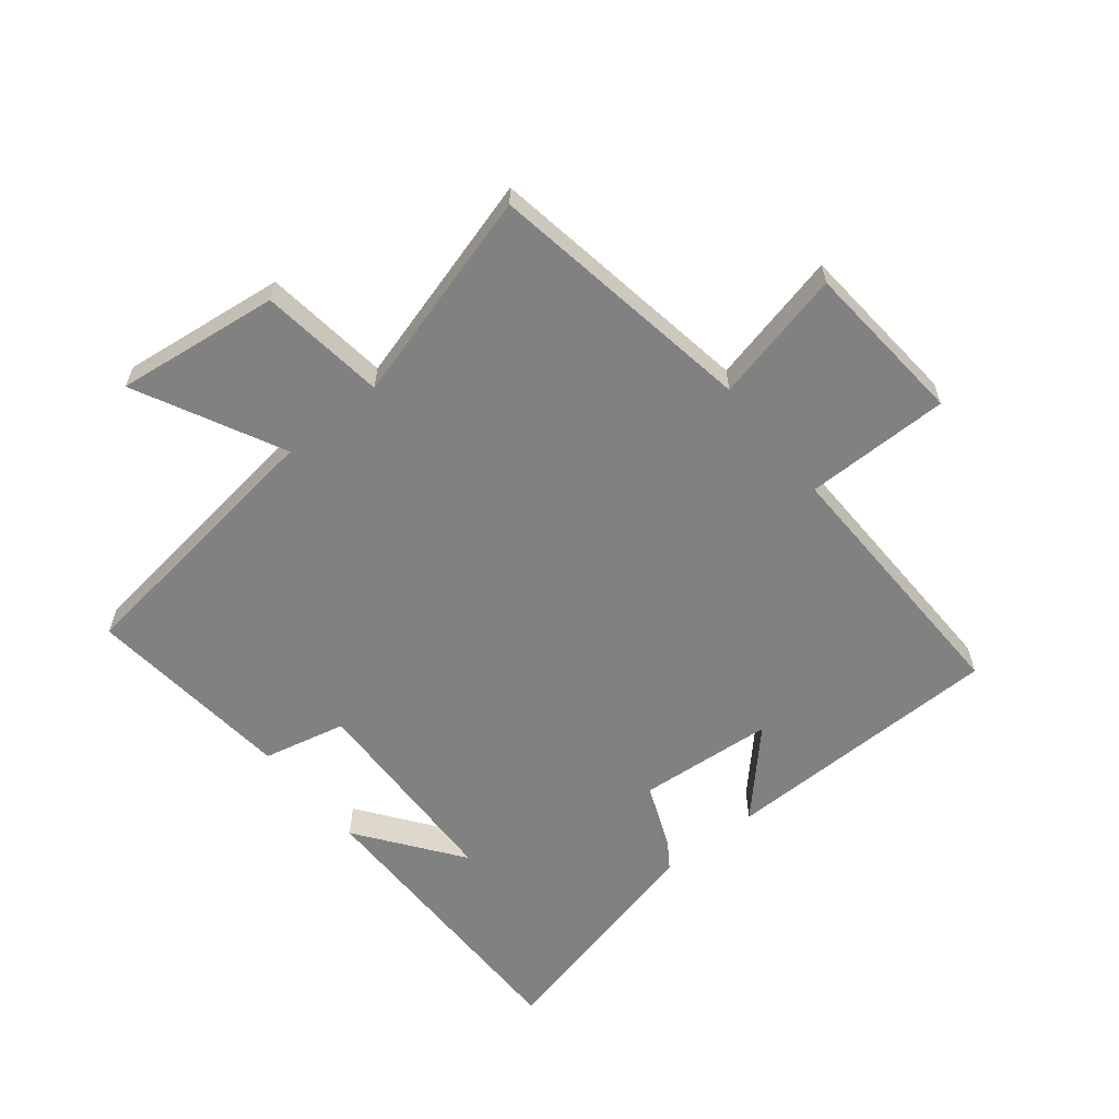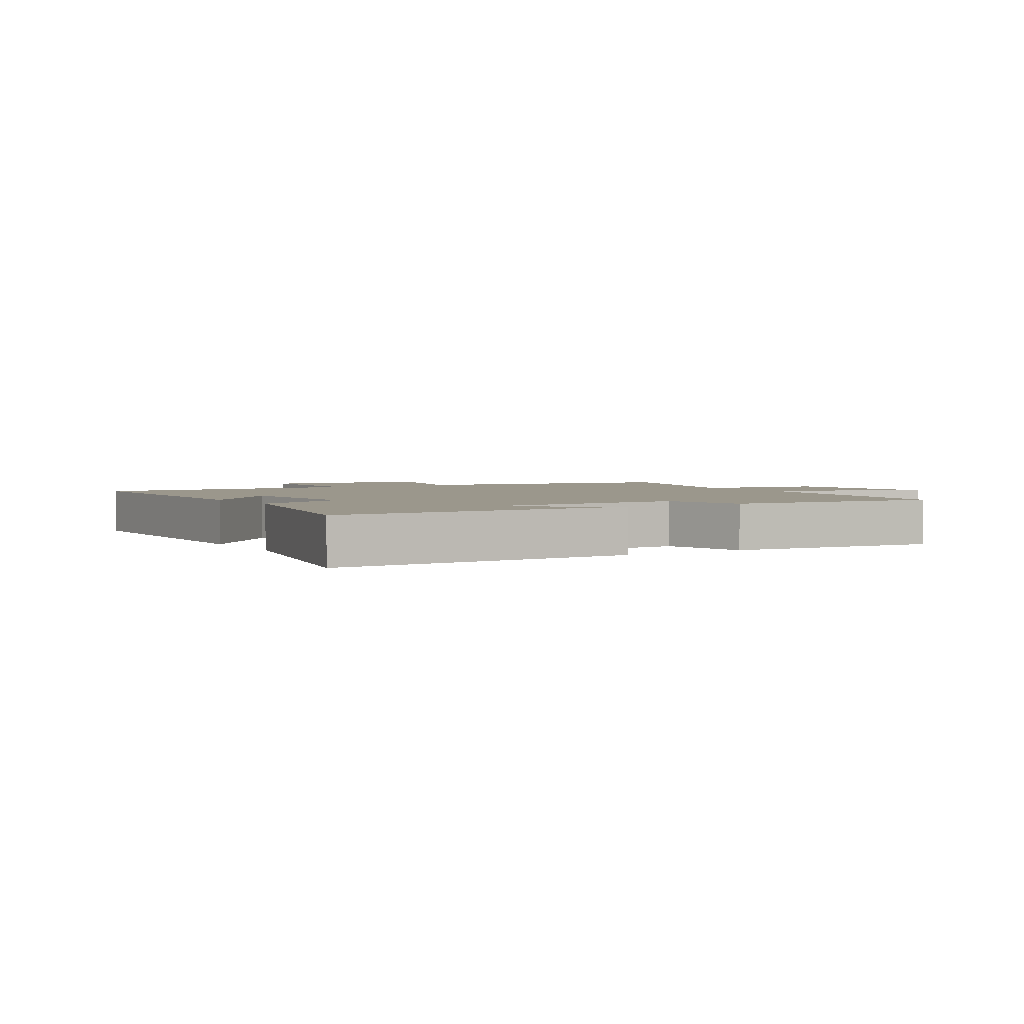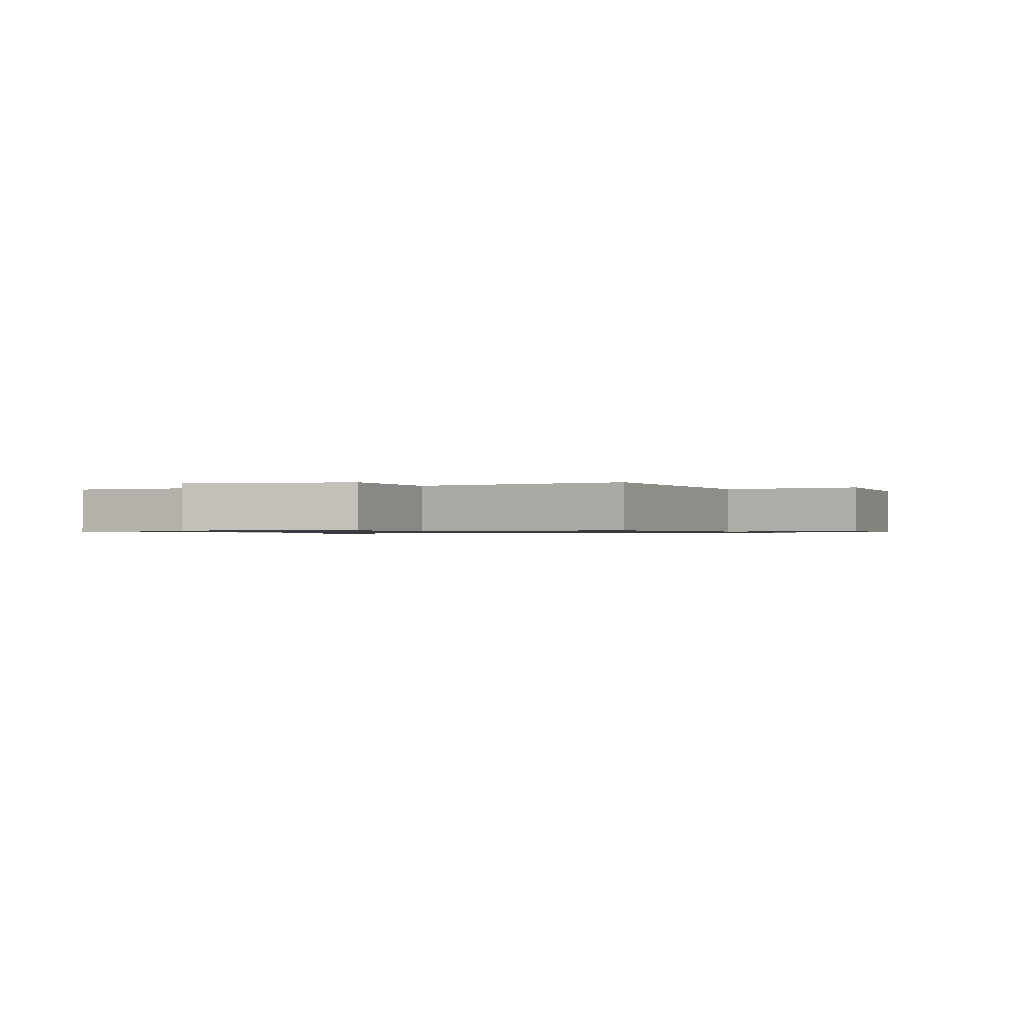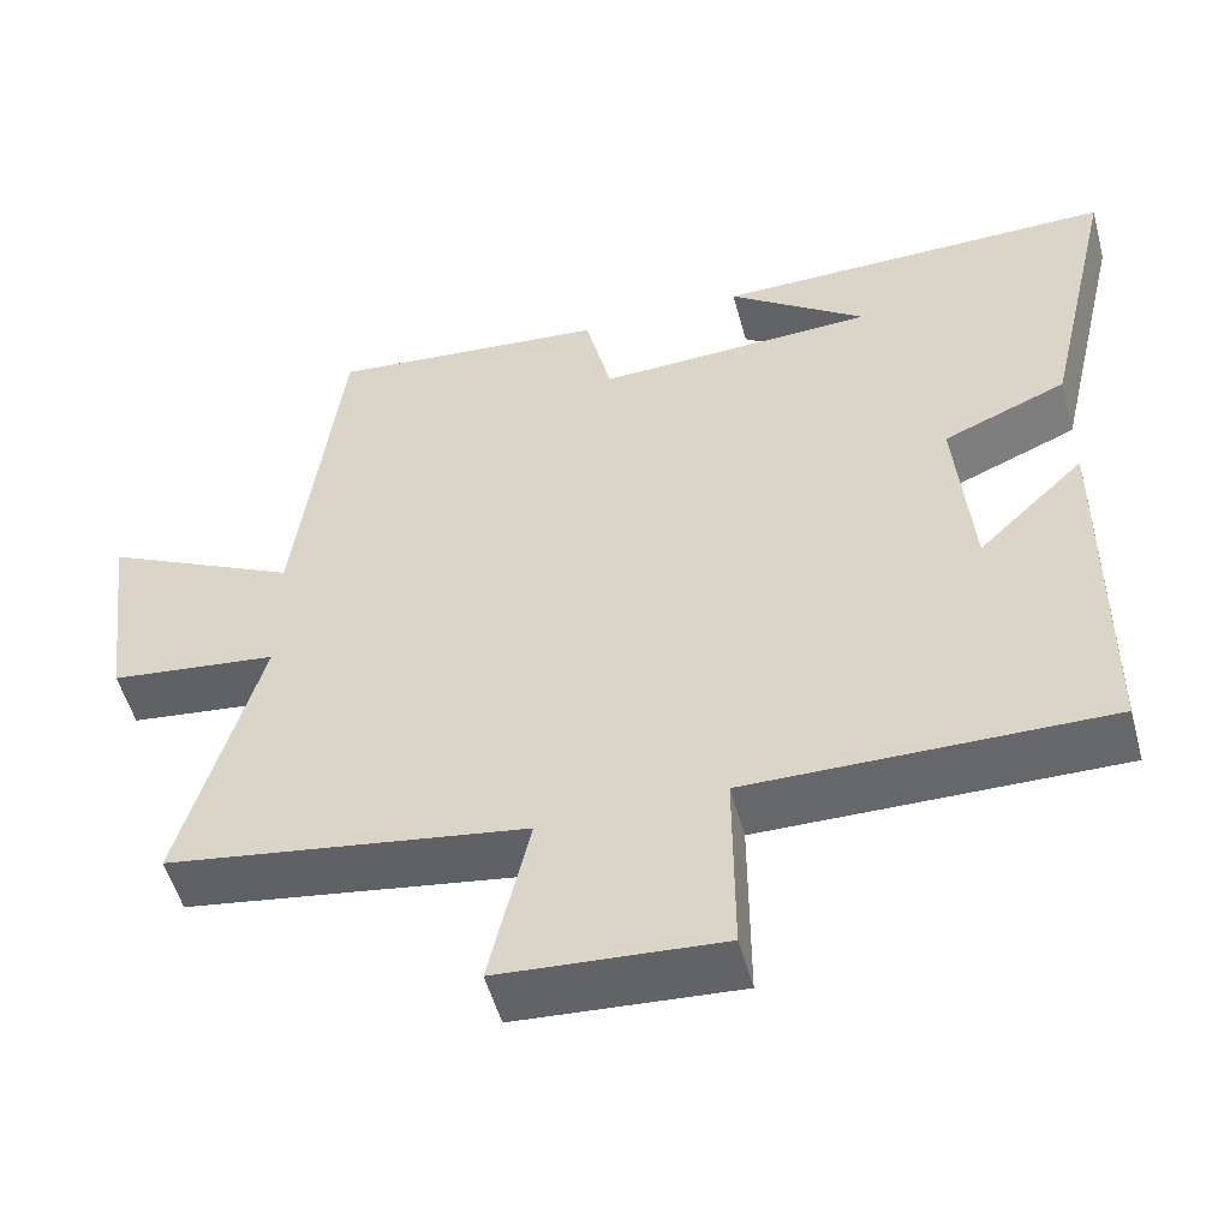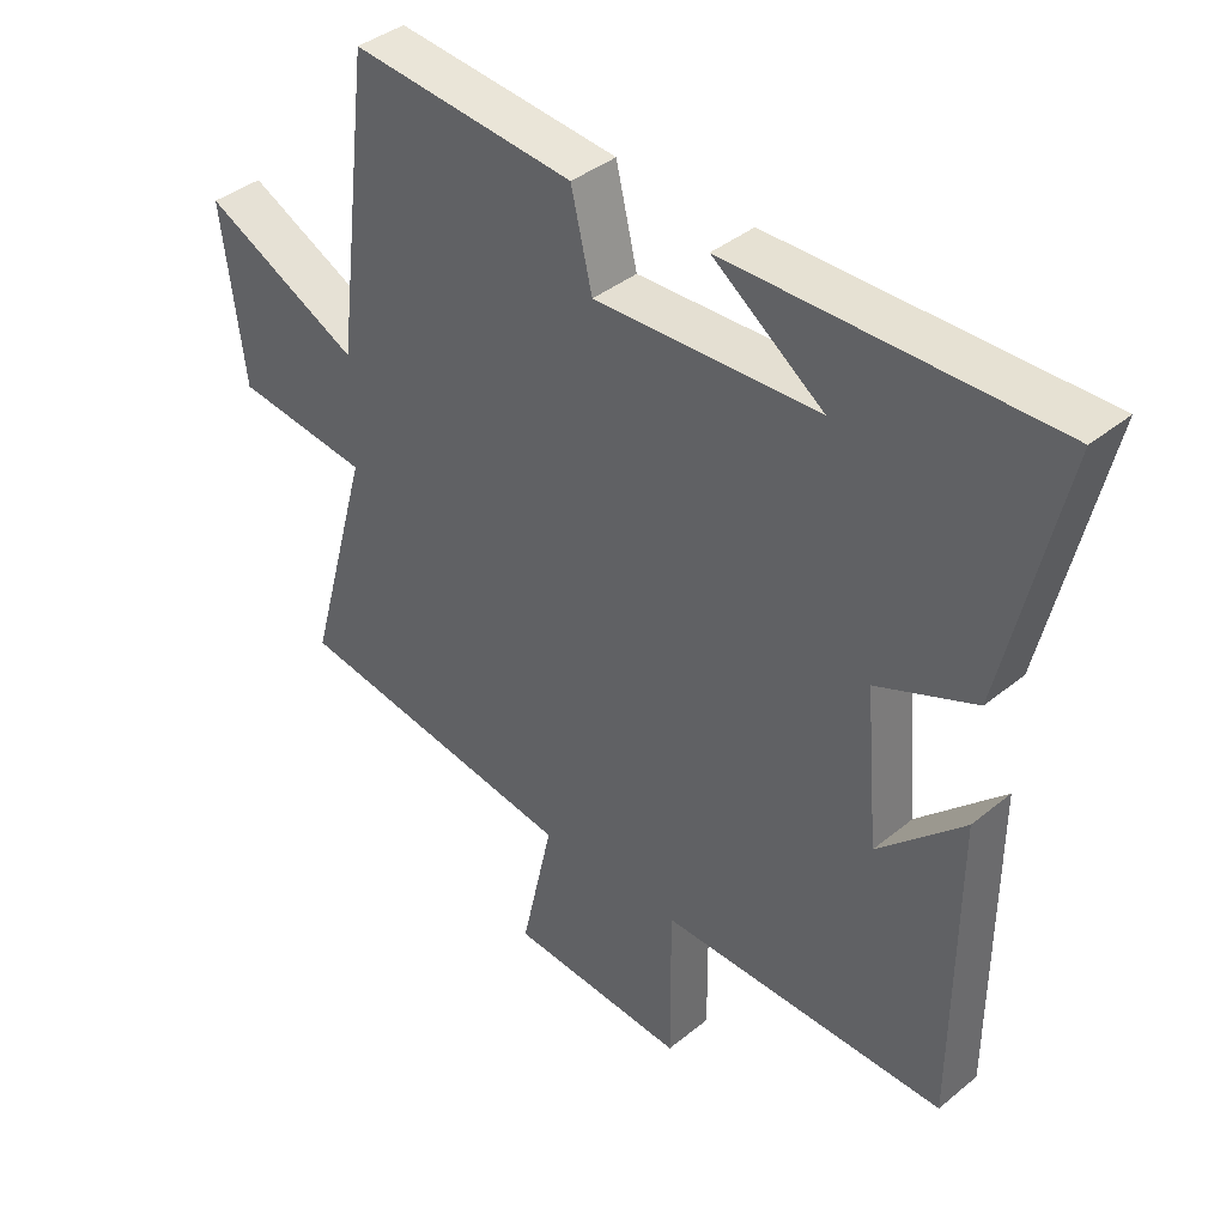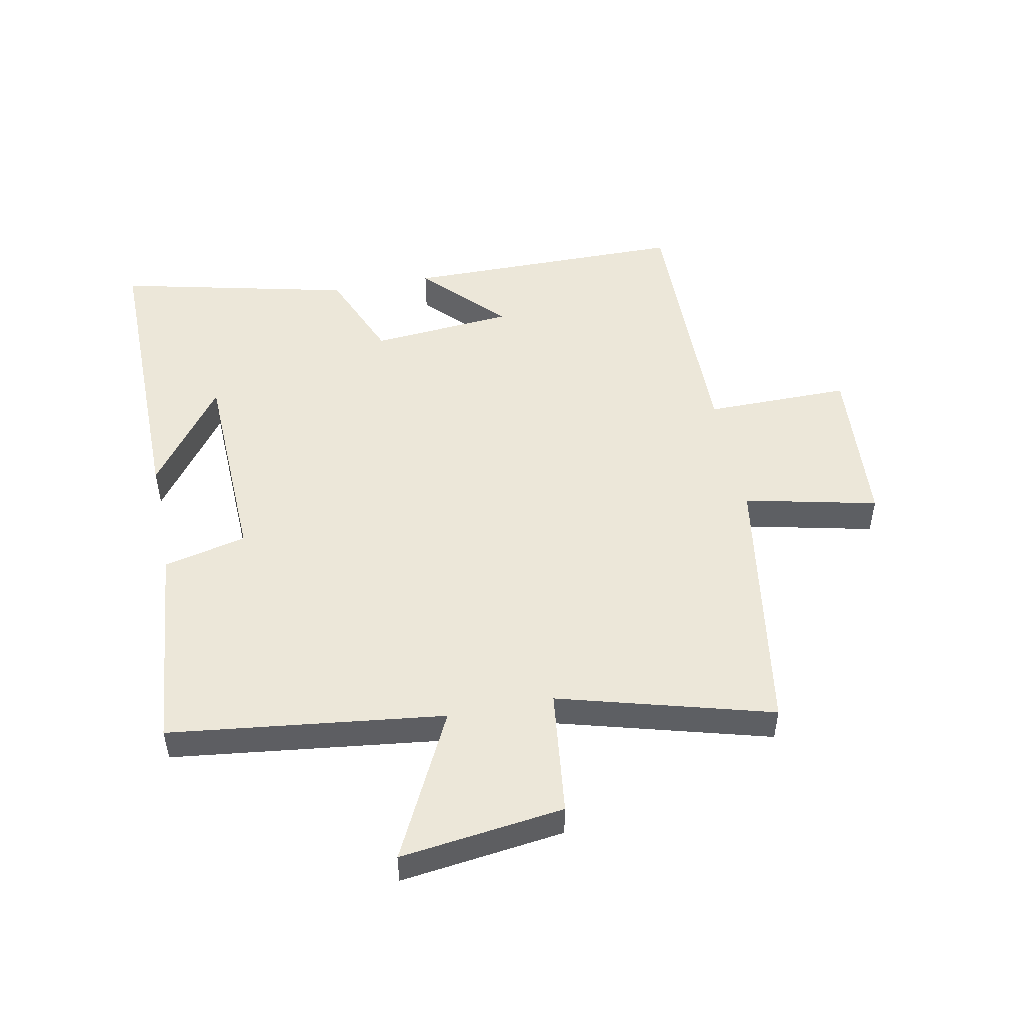
<metadata>
{"format":"obj","ext":"obj","renderer":"f3d","projection":"perspective","resolution":1024,"background":"white","views":[{"elev":-60.4,"azim":129.1,"up":"+Y"},{"elev":2.6,"azim":-31.8,"up":"+Y"},{"elev":-0.8,"azim":107.0,"up":"+Y"},{"elev":-52.6,"azim":-164.9,"up":"+Z"},{"elev":39.2,"azim":-135.5,"up":"+Z"},{"elev":49.9,"azim":78.8,"up":"+Y"}]}
</metadata>
<code>
v -0.588 0.07 0.503
v -0.099 0.07 0.5
v -0.267 0.07 0.377
v 0.073 0.07 0.365
v 0.105 0.07 0.5
v 0.445 0.07 0.533
v 0.5 0.07 0.087
v 0.739 0.07 0.206
v 0.705 0.07 -0.06
v 0.5 0.07 -0.085
v 0.596 0.07 -0.431
v 0.158 0.07 -0.5
v 0.207 0.07 -0.716
v -0.063 0.07 -0.736
v -0.062 0.07 -0.5
v -0.497 0.07 -0.507
v -0.5 0.07 -0.047
v -0.37 0.07 -0.171
v -0.35 0.07 0.061
v -0.5 0.07 0.123
v -0.588 0 0.503
v -0.099 0 0.5
v -0.267 0 0.377
v 0.073 0 0.365
v 0.105 0 0.5
v 0.445 0 0.533
v 0.5 0 0.087
v 0.739 0 0.206
v 0.705 0 -0.06
v 0.5 0 -0.085
v 0.596 0 -0.431
v 0.158 0 -0.5
v 0.207 0 -0.716
v -0.063 0 -0.736
v -0.062 0 -0.5
v -0.497 0 -0.507
v -0.5 0 -0.047
v -0.37 0 -0.171
v -0.35 0 0.061
v -0.5 0 0.123
f 19 20 1
f 15 16 17 18
f 15 18 19
f 12 13 14 15
f 12 15 19
f 11 12 19
f 10 11 19
f 7 8 9 10
f 6 7 10
f 5 6 10
f 4 5 10
f 3 4 10 19
f 1 2 3
f 1 3 19
f 21 40 39
f 38 37 36 35
f 39 38 35
f 35 34 33 32
f 39 35 32
f 39 32 31
f 39 31 30
f 30 29 28 27
f 30 27 26
f 30 26 25
f 30 25 24
f 39 30 24 23
f 23 22 21
f 39 23 21
f 1 21 22 2
f 2 22 23 3
f 3 23 24 4
f 4 24 25 5
f 5 25 26 6
f 6 26 27 7
f 7 27 28 8
f 8 28 29 9
f 9 29 30 10
f 10 30 31 11
f 11 31 32 12
f 12 32 33 13
f 13 33 34 14
f 14 34 35 15
f 15 35 36 16
f 16 36 37 17
f 17 37 38 18
f 18 38 39 19
f 19 39 40 20
f 20 40 21 1

</code>
